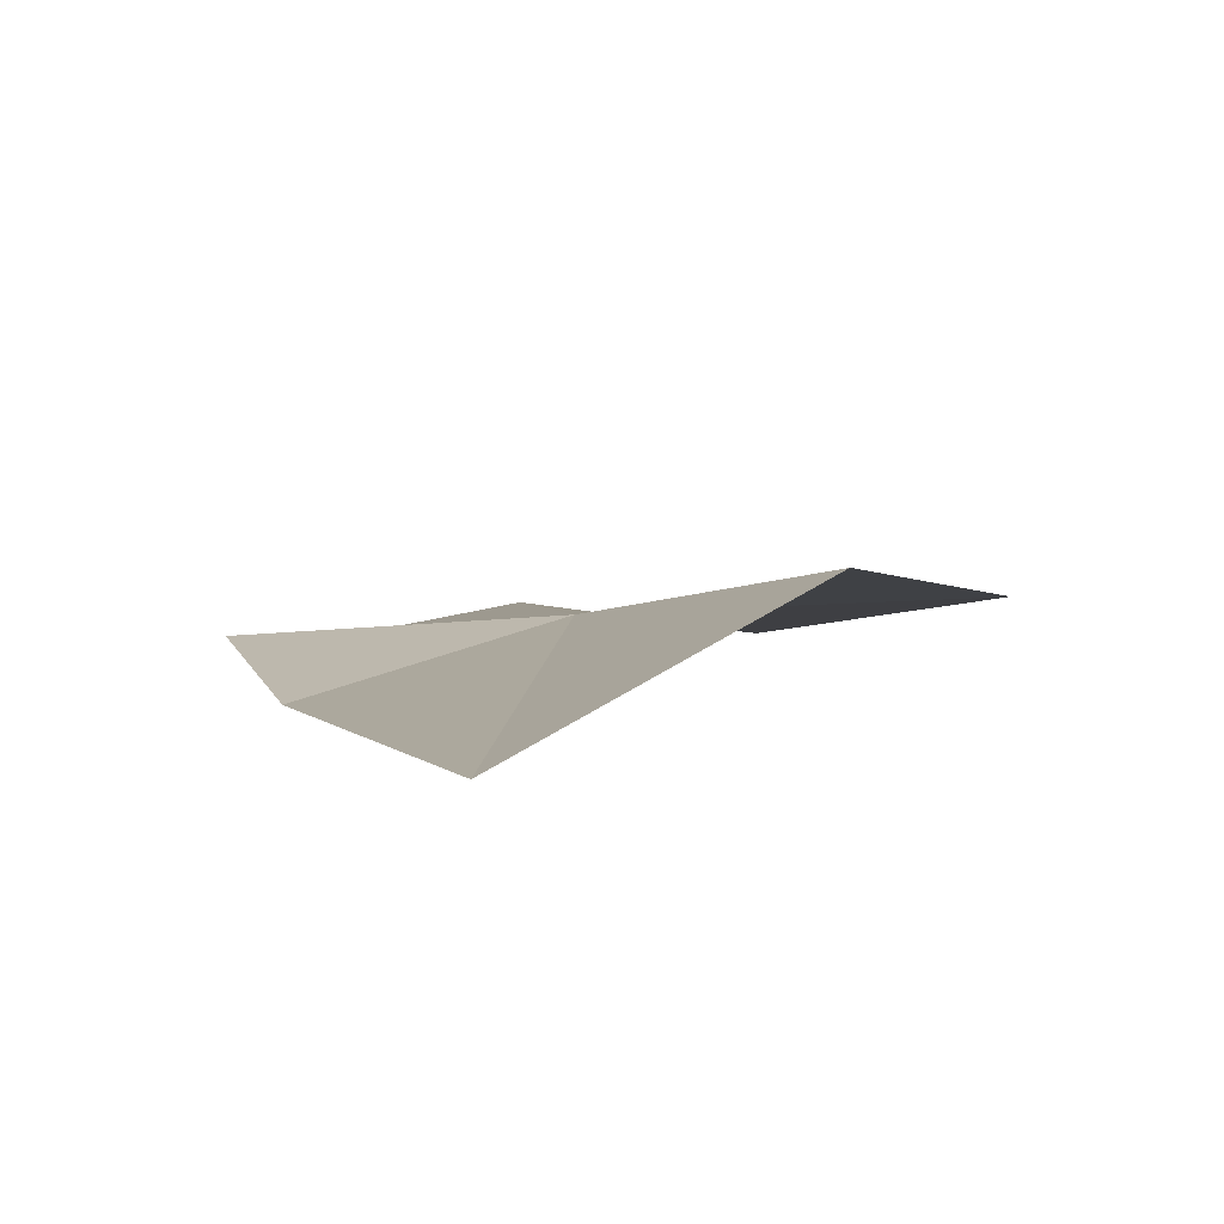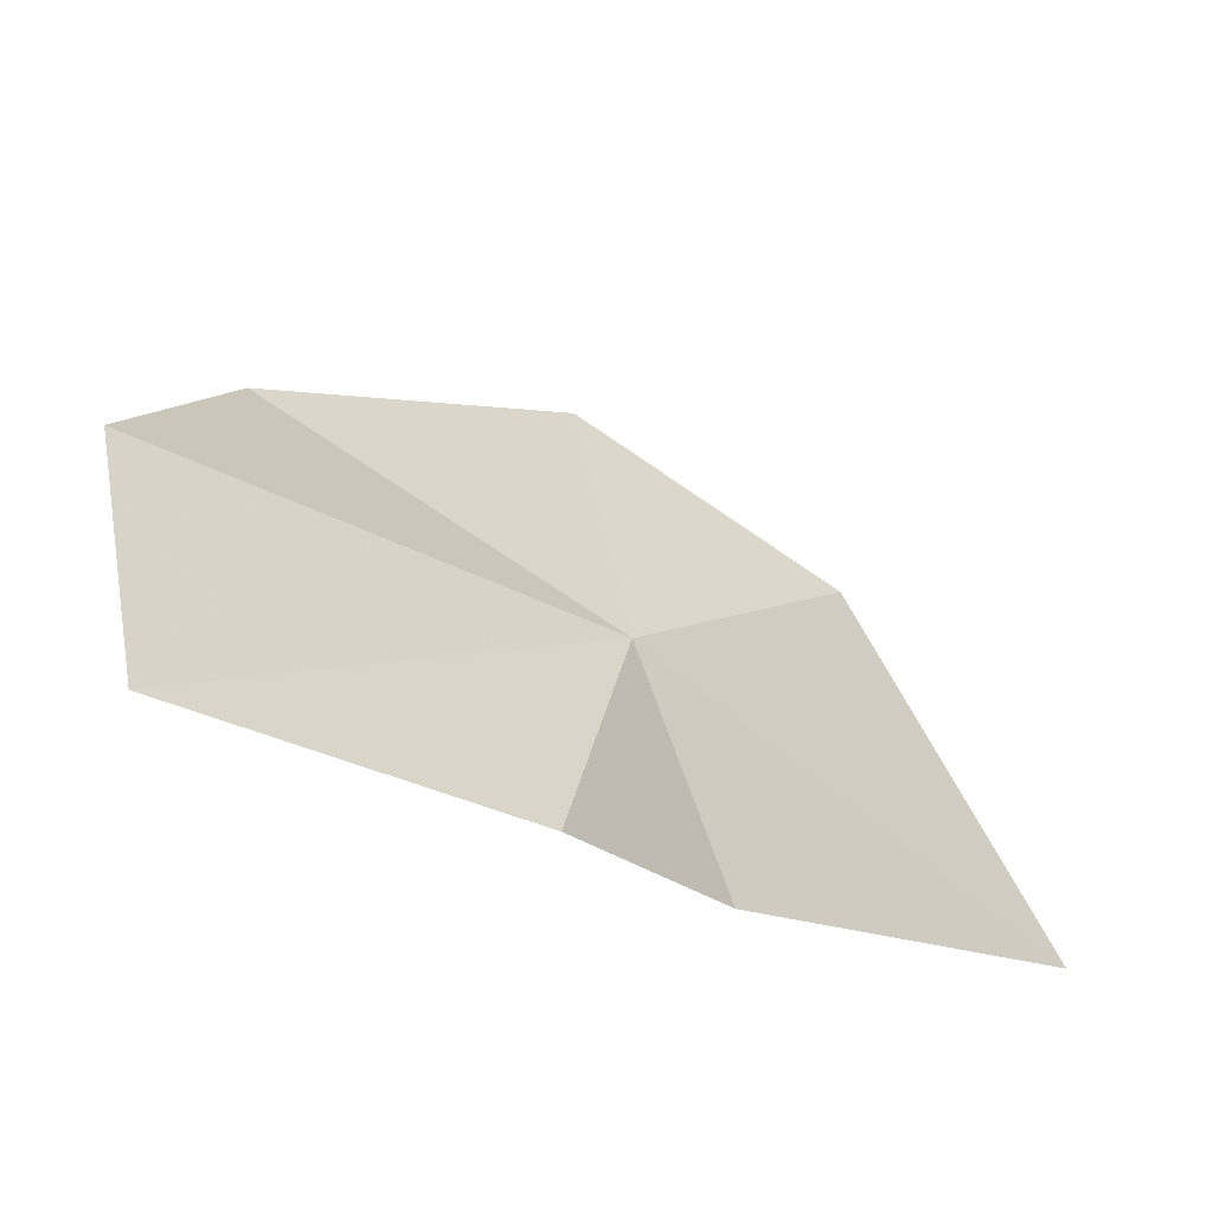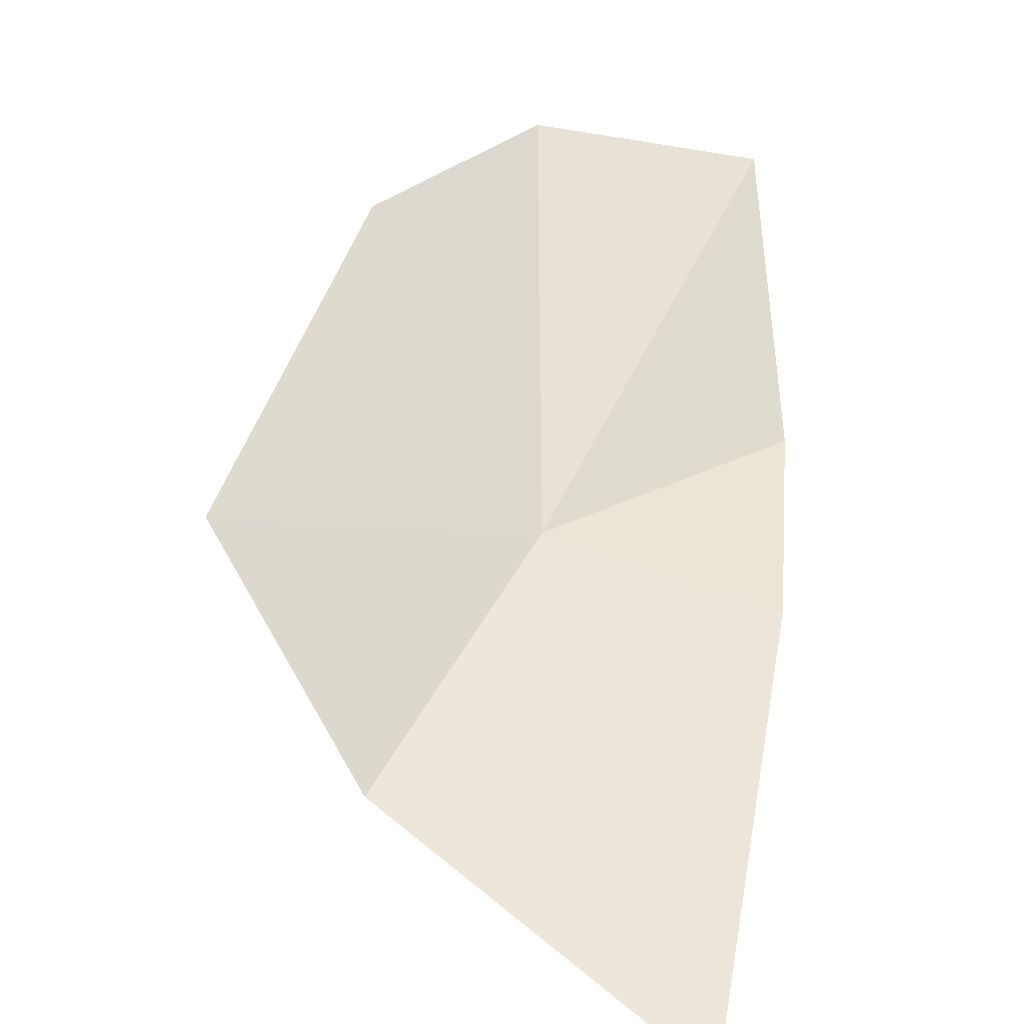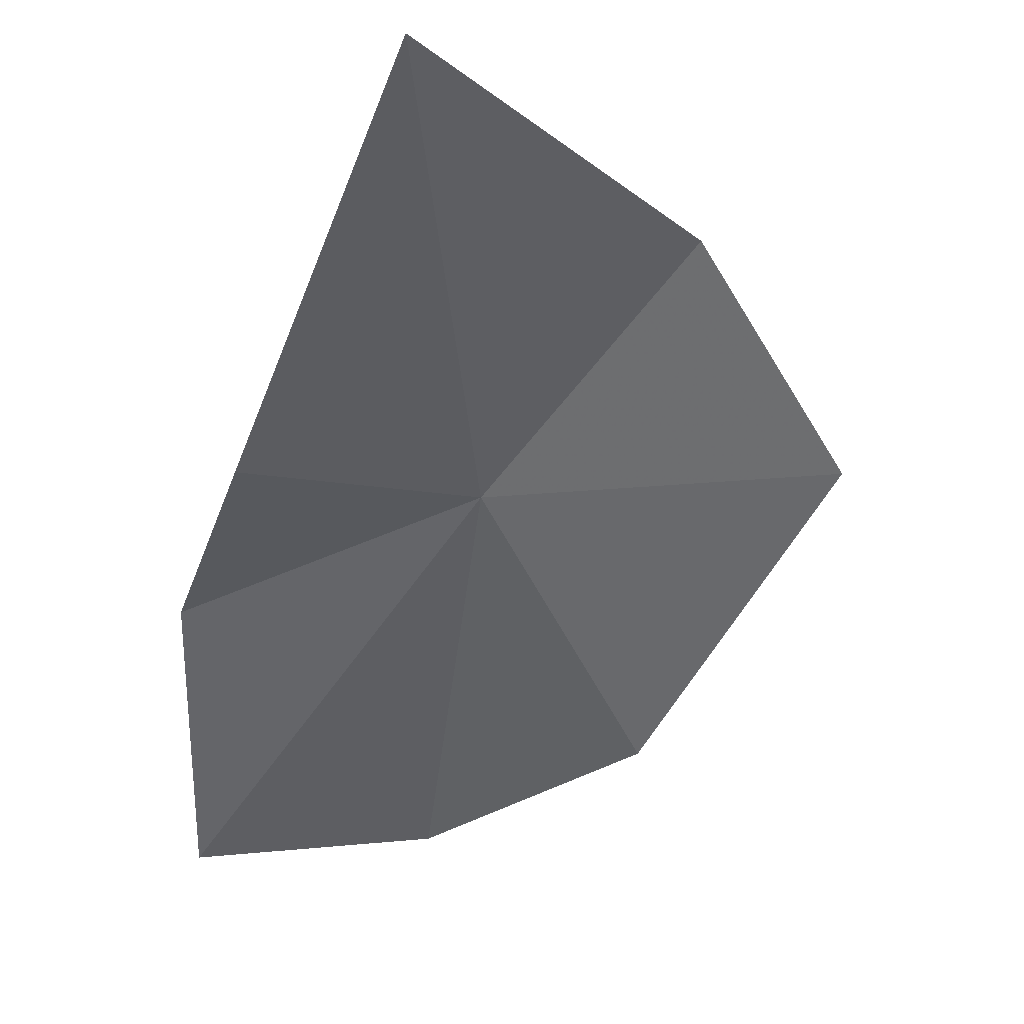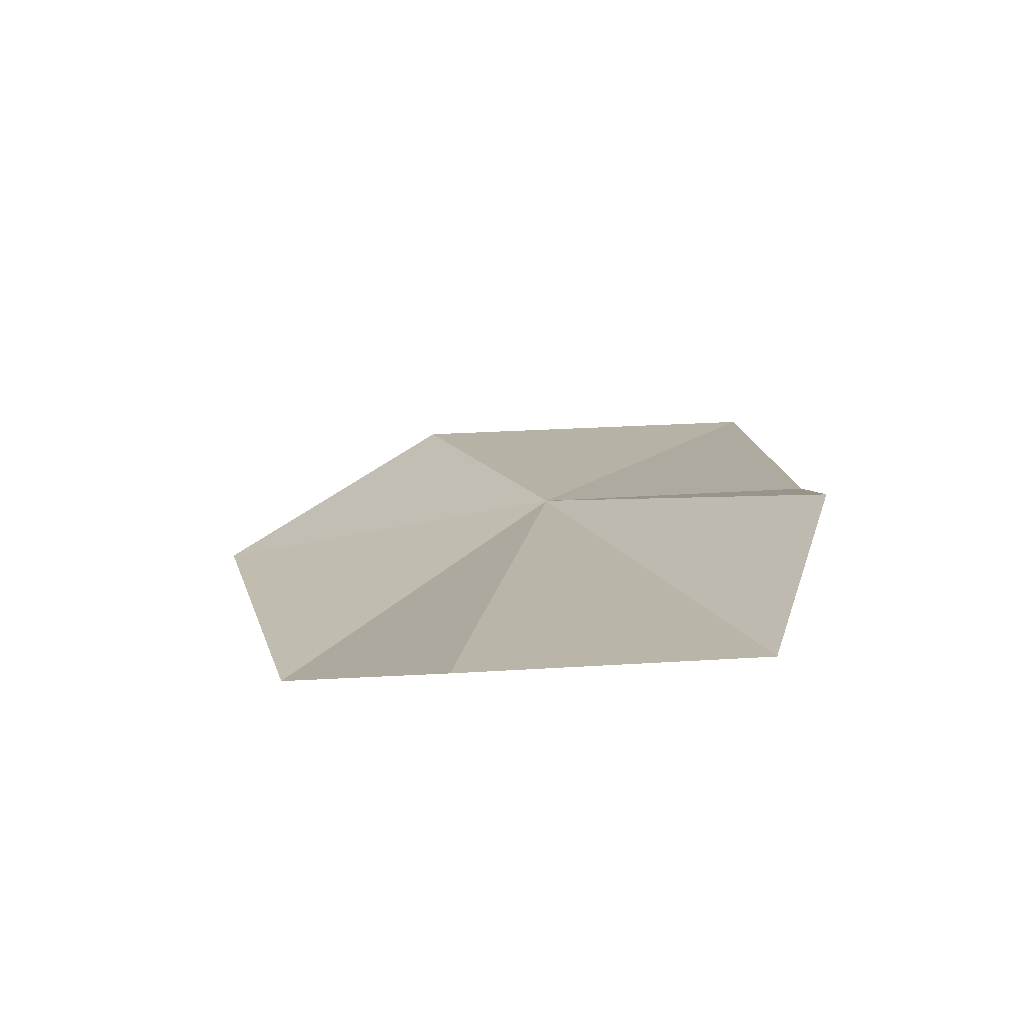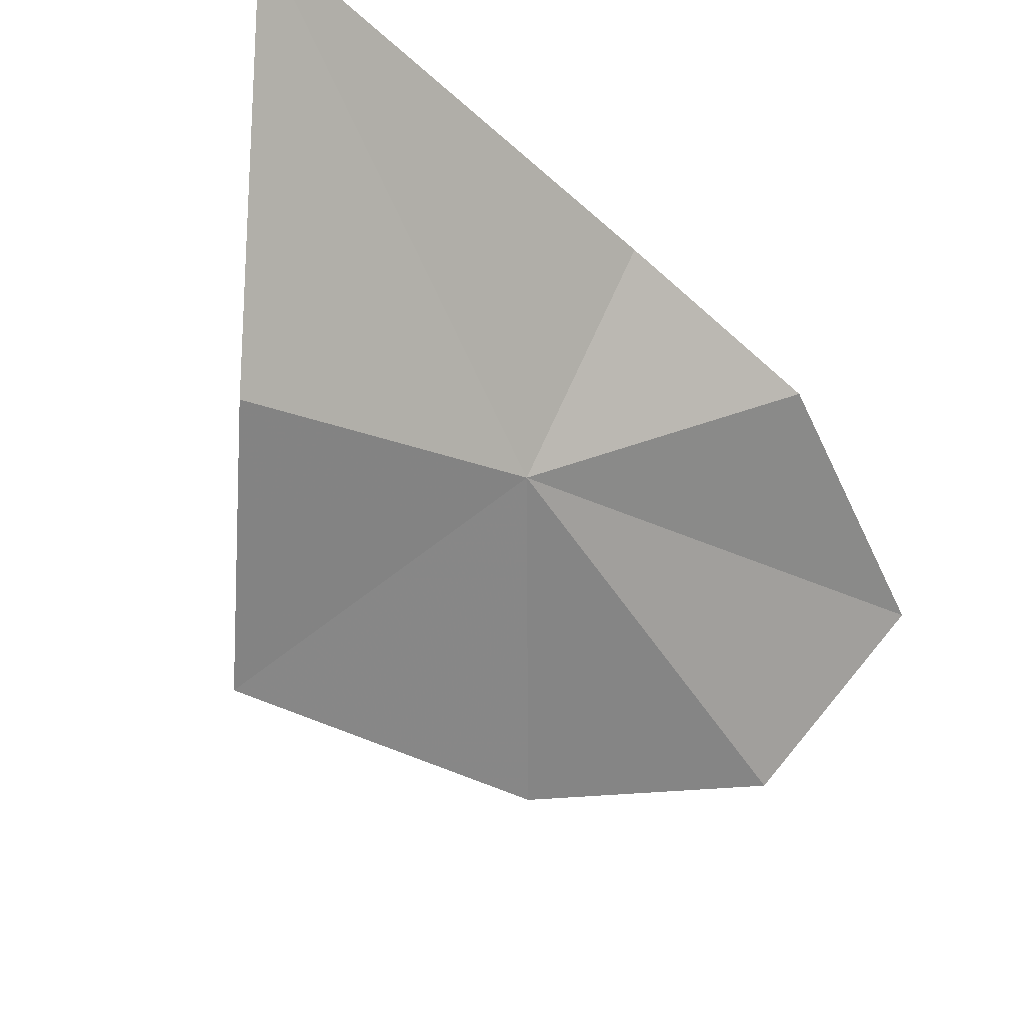
<metadata>
{"format":"obj","ext":"obj","renderer":"f3d","projection":"perspective","resolution":1024,"background":"white","views":[{"elev":49.0,"azim":-23.8,"up":"+Z"},{"elev":61.0,"azim":-103.5,"up":"+Y"},{"elev":-78.4,"azim":167.7,"up":"+Y"},{"elev":0.5,"azim":-24.2,"up":"+Z"},{"elev":-32.6,"azim":179.6,"up":"+Z"},{"elev":73.4,"azim":117.9,"up":"+Z"}]}
</metadata>
<code>
v -21.91 -3.899 25.16
v -21.01 -5.595 26.91
v -19.49 -4.972 25.33
v -20.12 -2.932 23.11
v -21.27 -1.324 22.29
v -23.15 -0.9353 22.19
v -23.75 -2.462 24.29
v -23.82 -3.994 25.34
v -23.67 -6.838 27.91
f 1 3 2
f 1 4 3
f 1 5 4
f 1 6 5
f 1 7 6
f 1 9 8
f 1 8 7
f 1 2 9

</code>
